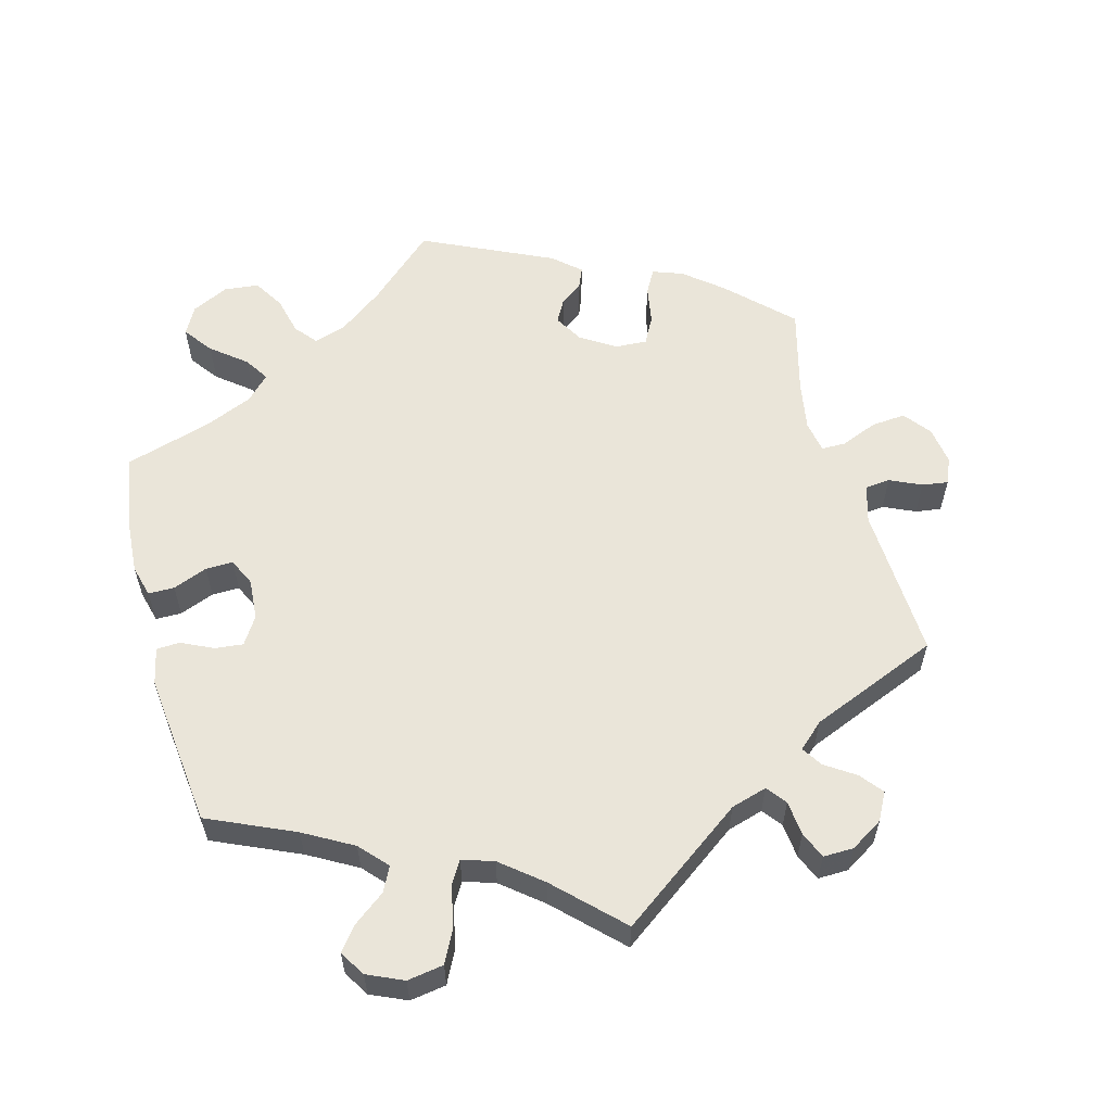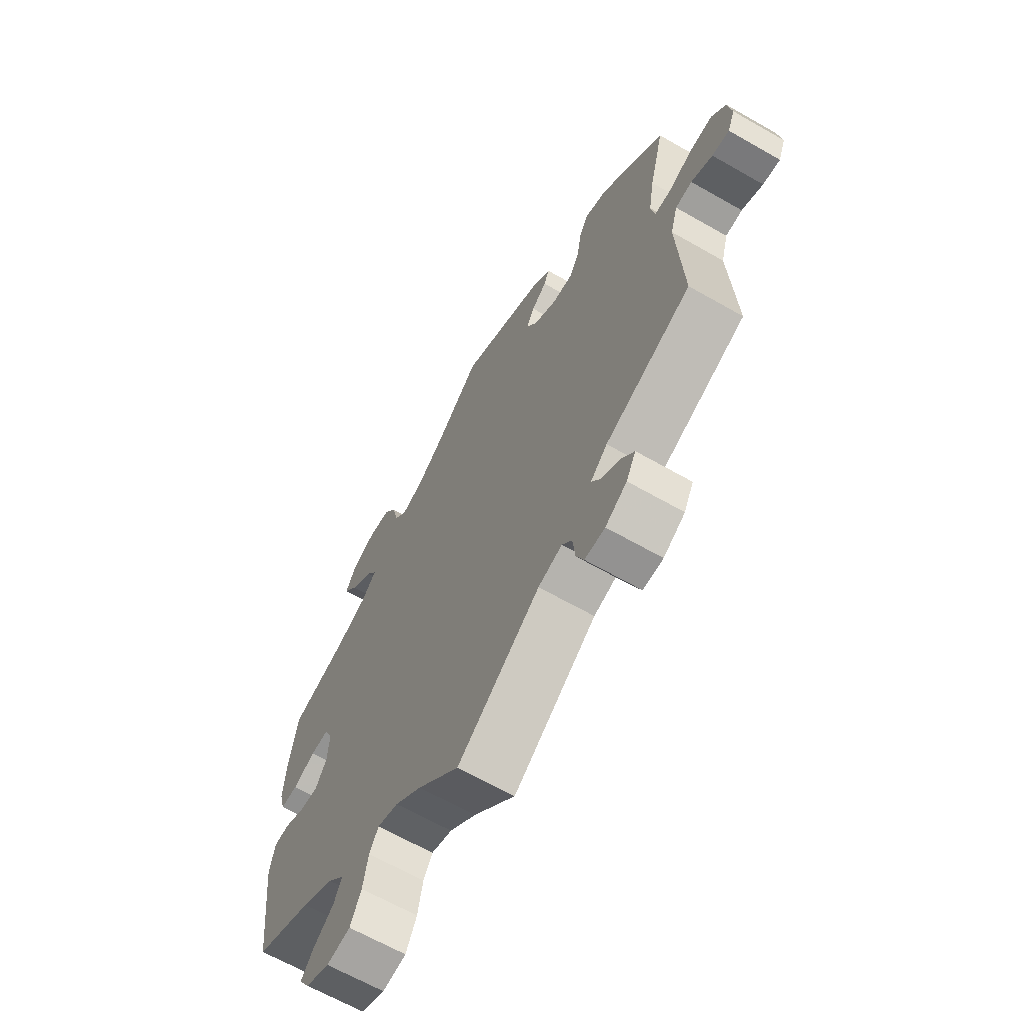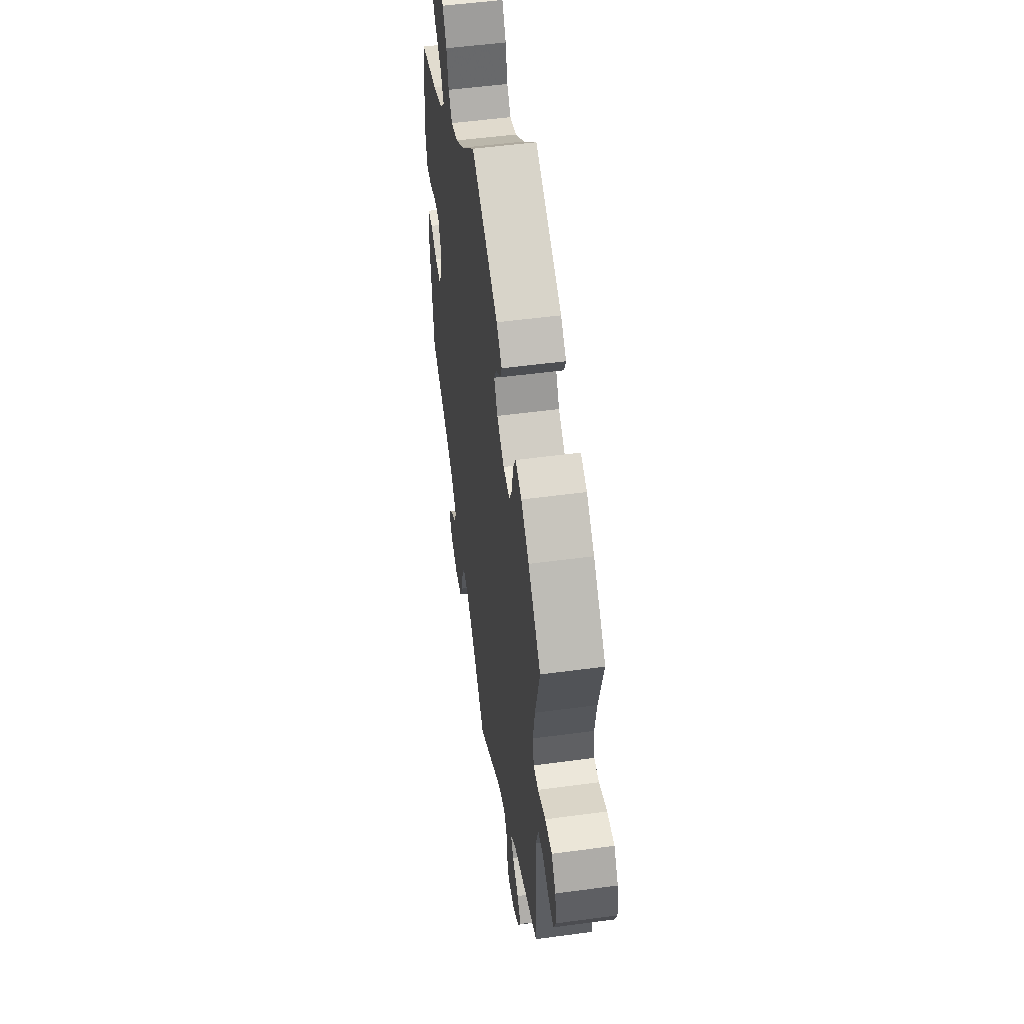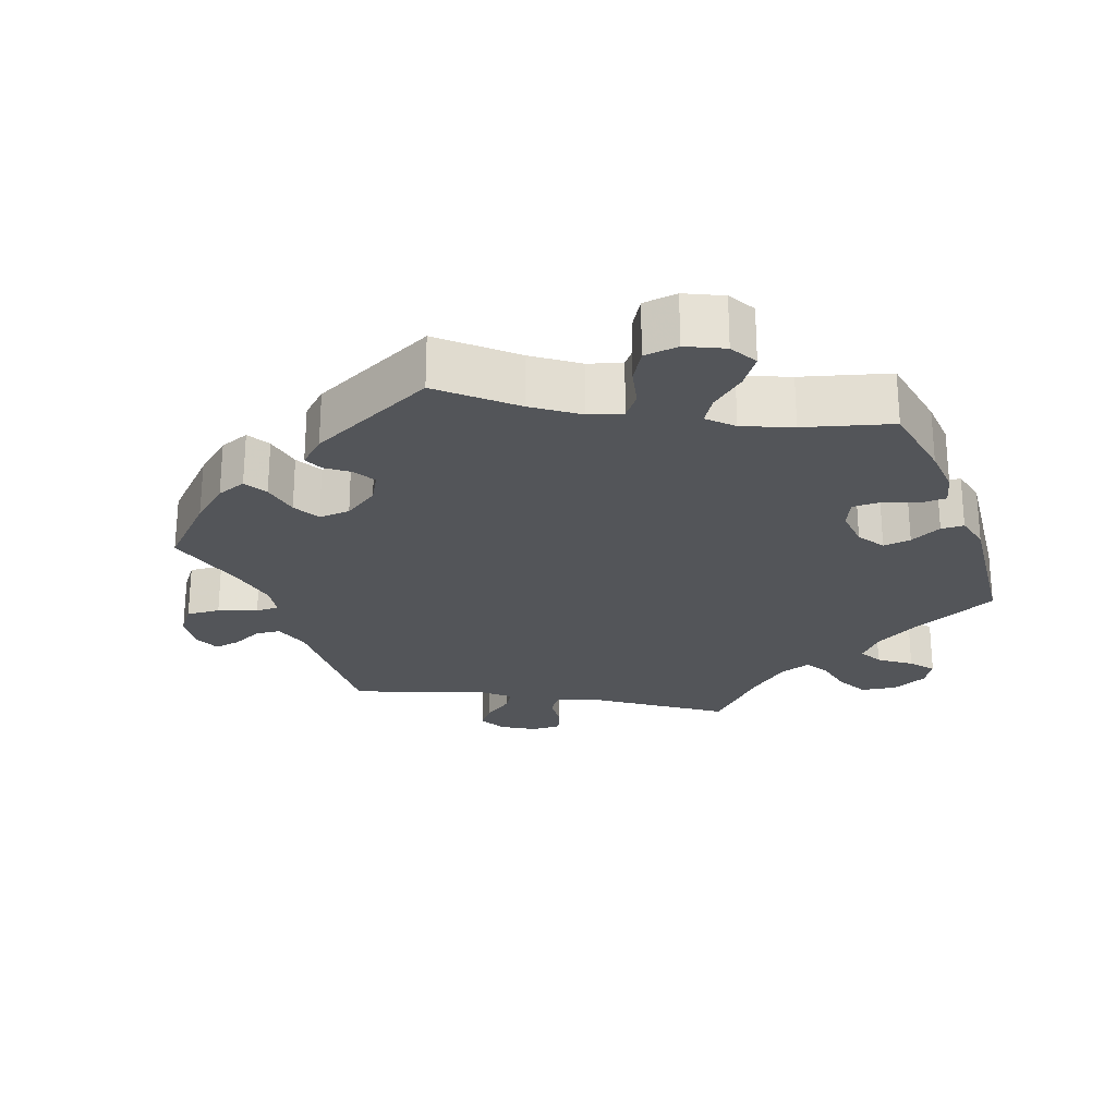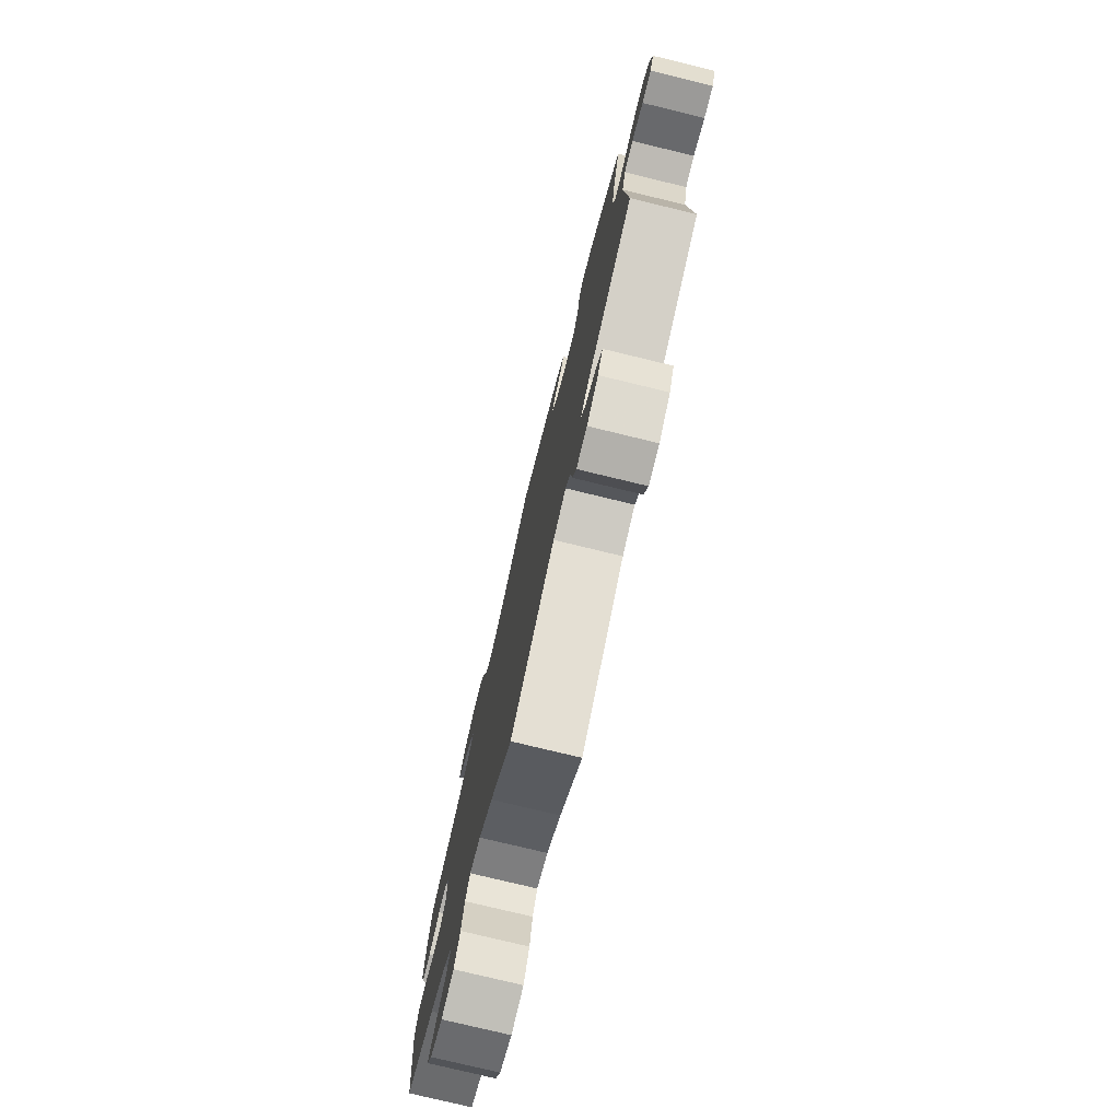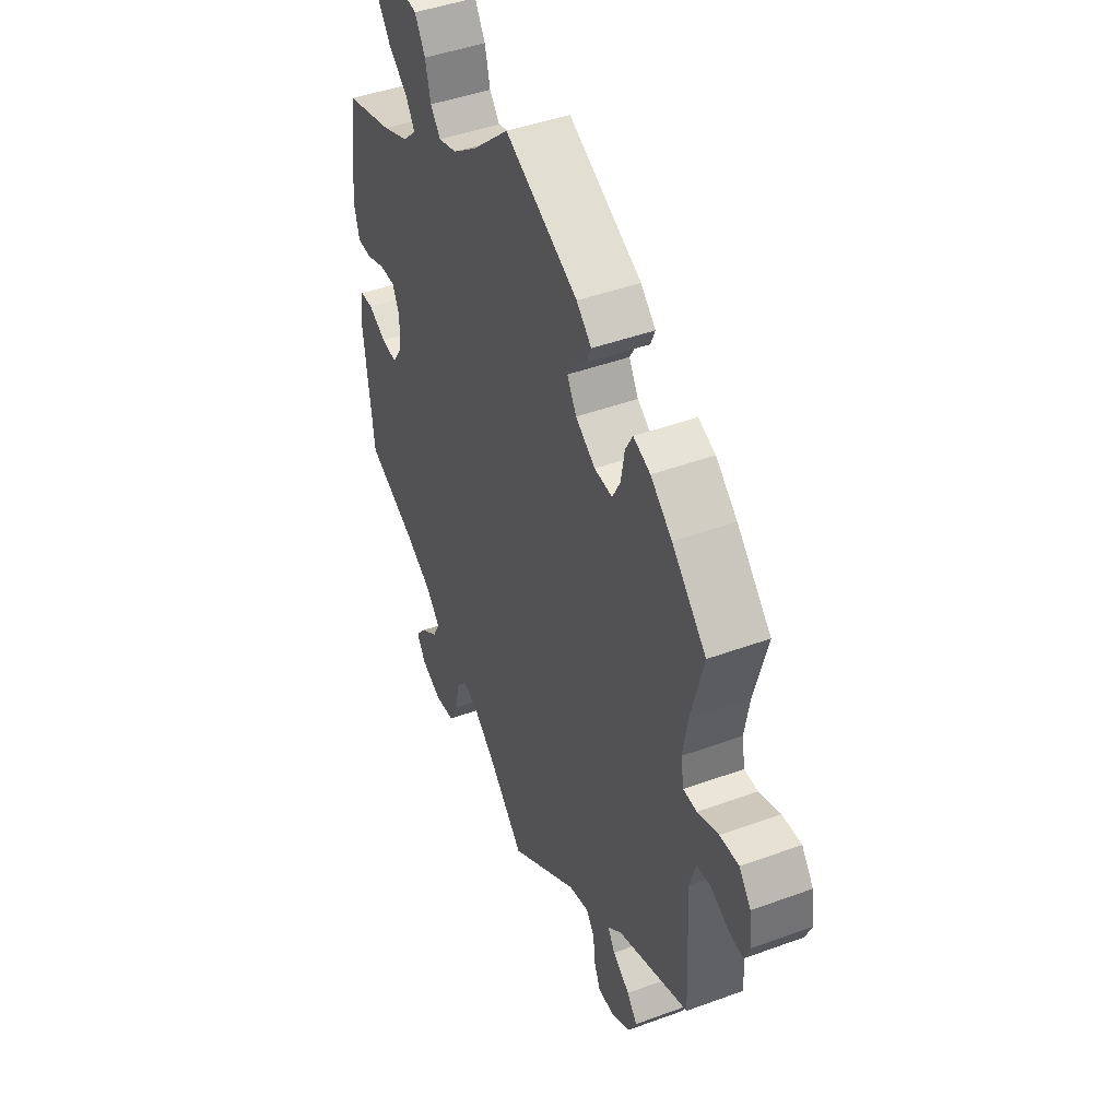
<metadata>
{"format":"obj","ext":"obj","renderer":"f3d","projection":"perspective","resolution":1024,"background":"white","views":[{"elev":58.3,"azim":165.1,"up":"+Y"},{"elev":-65.2,"azim":-119.9,"up":"+Z"},{"elev":51.8,"azim":-98.3,"up":"+Z"},{"elev":-24.5,"azim":21.0,"up":"+Y"},{"elev":-77.2,"azim":-103.6,"up":"+Z"},{"elev":45.1,"azim":-113.0,"up":"+Z"}]}
</metadata>
<code>
v 0.38 0.07 -0.342
v 0.312 0.07 -0.38
v 0.277 0.07 -0.418
v 0.294 0.07 -0.452
v 0.337 0.07 -0.485
v 0.363 0.07 -0.518
v 0.341 0.07 -0.553
v 0.291 0.07 -0.575
v 0.241 0.07 -0.567
v 0.218 0.07 -0.521
v 0.207 0.07 -0.465
v 0.188 0.07 -0.433
v 0.144 0.07 -0.447
v 0.088 0.07 -0.492
v 0 0.07 -0.578
v -0.173 0.07 -0.452
v -0.223 0.07 -0.437
v -0.244 0.07 -0.464
v -0.249 0.07 -0.512
v -0.265 0.07 -0.549
v -0.307 0.07 -0.548
v -0.352 0.07 -0.52
v -0.372 0.07 -0.482
v -0.347 0.07 -0.451
v -0.305 0.07 -0.423
v -0.287 0.07 -0.395
v -0.322 0.07 -0.363
v -0.501 0.07 -0.289
v -0.49 0.07 -0.076
v -0.505 0.07 -0.024
v -0.54 0.07 -0.02
v -0.584 0.07 -0.04
v -0.62 0.07 -0.045
v -0.635 0.07 -0.009
v -0.627 0.07 0.044
v -0.598 0.07 0.081
v -0.551 0.07 0.077
v -0.499 0.07 0.056
v -0.466 0.07 0.056
v -0.458 0.07 0.1
v -0.47 0.07 0.17
v -0.501 0.07 0.289
v -0.416 0.07 0.372
v -0.363 0.07 0.415
v -0.321 0.07 0.43
v -0.303 0.07 0.397
v -0.294 0.07 0.344
v -0.274 0.07 0.306
v -0.23 0.07 0.308
v -0.181 0.07 0.339
v -0.158 0.07 0.378
v -0.175 0.07 0.409
v -0.207 0.07 0.434
v -0.218 0.07 0.461
v -0.181 0.07 0.494
v 0 0.07 0.578
v 0.092 0.07 0.493
v 0.152 0.07 0.448
v 0.198 0.07 0.433
v 0.223 0.07 0.463
v 0.236 0.07 0.516
v 0.262 0.07 0.558
v 0.31 0.07 0.563
v 0.361 0.07 0.538
v 0.382 0.07 0.499
v 0.352 0.07 0.459
v 0.304 0.07 0.421
v 0.282 0.07 0.387
v 0.314 0.07 0.354
v 0.381 0.07 0.325
v 0.5 0.07 0.289
v 0.518 0.07 0.176
v 0.522 0.07 0.109
v 0.51 0.07 0.065
v 0.474 0.07 0.065
v 0.426 0.07 0.084
v 0.388 0.07 0.085
v 0.37 0.07 0.047
v 0.374 0.07 -0.01
v 0.398 0.07 -0.048
v 0.437 0.07 -0.044
v 0.482 0.07 -0.023
v 0.514 0.07 -0.025
v 0.525 0.07 -0.076
v 0.5 0.07 -0.289
v 0.38 0 -0.342
v 0.312 0 -0.38
v 0.277 0 -0.418
v 0.294 0 -0.452
v 0.337 0 -0.485
v 0.363 0 -0.518
v 0.341 0 -0.553
v 0.291 0 -0.575
v 0.241 0 -0.567
v 0.218 0 -0.521
v 0.207 0 -0.465
v 0.188 0 -0.433
v 0.144 0 -0.447
v 0.088 0 -0.492
v 0 0 -0.578
v -0.173 0 -0.452
v -0.223 0 -0.437
v -0.244 0 -0.464
v -0.249 0 -0.512
v -0.265 0 -0.549
v -0.307 0 -0.548
v -0.352 0 -0.52
v -0.372 0 -0.482
v -0.347 0 -0.451
v -0.305 0 -0.423
v -0.287 0 -0.395
v -0.322 0 -0.363
v -0.501 0 -0.289
v -0.49 0 -0.076
v -0.505 0 -0.024
v -0.54 0 -0.02
v -0.584 0 -0.04
v -0.62 0 -0.045
v -0.635 0 -0.009
v -0.627 0 0.044
v -0.598 0 0.081
v -0.551 0 0.077
v -0.499 0 0.056
v -0.466 0 0.056
v -0.458 0 0.1
v -0.47 0 0.17
v -0.501 0 0.289
v -0.416 0 0.372
v -0.363 0 0.415
v -0.321 0 0.43
v -0.303 0 0.397
v -0.294 0 0.344
v -0.274 0 0.306
v -0.23 0 0.308
v -0.181 0 0.339
v -0.158 0 0.378
v -0.175 0 0.409
v -0.207 0 0.434
v -0.218 0 0.461
v -0.181 0 0.494
v 0 0 0.578
v 0.092 0 0.493
v 0.152 0 0.448
v 0.198 0 0.433
v 0.223 0 0.463
v 0.236 0 0.516
v 0.262 0 0.558
v 0.31 0 0.563
v 0.361 0 0.538
v 0.382 0 0.499
v 0.352 0 0.459
v 0.304 0 0.421
v 0.282 0 0.387
v 0.314 0 0.354
v 0.381 0 0.325
v 0.5 0 0.289
v 0.518 0 0.176
v 0.522 0 0.109
v 0.51 0 0.065
v 0.474 0 0.065
v 0.426 0 0.084
v 0.388 0 0.085
v 0.37 0 0.047
v 0.374 0 -0.01
v 0.398 0 -0.048
v 0.437 0 -0.044
v 0.482 0 -0.023
v 0.514 0 -0.025
v 0.525 0 -0.076
v 0.5 0 -0.289
f 84 85 1
f 81 82 83 84
f 80 81 84 1
f 79 80 1 2
f 78 79 2 3
f 73 74 75 76
f 73 76 77
f 70 71 72 73
f 69 70 73 77
f 68 69 77 78
f 64 65 66 67
f 64 67 68
f 63 64 68
f 60 61 62 63
f 59 60 63 68
f 58 59 68 78
f 54 55 56 57
f 52 53 54 57
f 51 52 57 58
f 50 51 58 78
f 44 45 46 47
f 44 47 48
f 41 42 43 44
f 40 41 44 48
f 39 40 48 49
f 35 36 37 38
f 35 38 39
f 34 35 39
f 31 32 33 34
f 30 31 34 39
f 29 30 39 49
f 27 28 29 49
f 22 23 24 25
f 22 25 26
f 21 22 26
f 18 19 20 21
f 18 21 26
f 17 18 26
f 16 17 26 27
f 14 15 16
f 13 14 16 27
f 8 9 10 11
f 8 11 12
f 7 8 12
f 4 5 6 7
f 3 4 7 12
f 78 3 12
f 27 49 50 78
f 12 13 27 78
f 86 170 169
f 169 168 167 166
f 86 169 166 165
f 87 86 165 164
f 88 87 164 163
f 161 160 159 158
f 162 161 158
f 158 157 156 155
f 162 158 155 154
f 163 162 154 153
f 152 151 150 149
f 153 152 149
f 153 149 148
f 148 147 146 145
f 153 148 145 144
f 163 153 144 143
f 142 141 140 139
f 142 139 138 137
f 143 142 137 136
f 163 143 136 135
f 132 131 130 129
f 133 132 129
f 129 128 127 126
f 133 129 126 125
f 134 133 125 124
f 123 122 121 120
f 124 123 120
f 124 120 119
f 119 118 117 116
f 124 119 116 115
f 134 124 115 114
f 134 114 113 112
f 110 109 108 107
f 111 110 107
f 111 107 106
f 106 105 104 103
f 111 106 103
f 111 103 102
f 112 111 102 101
f 101 100 99
f 112 101 99 98
f 96 95 94 93
f 97 96 93
f 97 93 92
f 92 91 90 89
f 97 92 89 88
f 97 88 163
f 163 135 134 112
f 163 112 98 97
f 1 86 87 2
f 2 87 88 3
f 3 88 89 4
f 4 89 90 5
f 5 90 91 6
f 6 91 92 7
f 7 92 93 8
f 8 93 94 9
f 9 94 95 10
f 10 95 96 11
f 11 96 97 12
f 12 97 98 13
f 13 98 99 14
f 14 99 100 15
f 15 100 101 16
f 16 101 102 17
f 17 102 103 18
f 18 103 104 19
f 19 104 105 20
f 20 105 106 21
f 21 106 107 22
f 22 107 108 23
f 23 108 109 24
f 24 109 110 25
f 25 110 111 26
f 26 111 112 27
f 27 112 113 28
f 28 113 114 29
f 29 114 115 30
f 30 115 116 31
f 31 116 117 32
f 32 117 118 33
f 33 118 119 34
f 34 119 120 35
f 35 120 121 36
f 36 121 122 37
f 37 122 123 38
f 38 123 124 39
f 39 124 125 40
f 40 125 126 41
f 41 126 127 42
f 42 127 128 43
f 43 128 129 44
f 44 129 130 45
f 45 130 131 46
f 46 131 132 47
f 47 132 133 48
f 48 133 134 49
f 49 134 135 50
f 50 135 136 51
f 51 136 137 52
f 52 137 138 53
f 53 138 139 54
f 54 139 140 55
f 55 140 141 56
f 56 141 142 57
f 57 142 143 58
f 58 143 144 59
f 59 144 145 60
f 60 145 146 61
f 61 146 147 62
f 62 147 148 63
f 63 148 149 64
f 64 149 150 65
f 65 150 151 66
f 66 151 152 67
f 67 152 153 68
f 68 153 154 69
f 69 154 155 70
f 70 155 156 71
f 71 156 157 72
f 72 157 158 73
f 73 158 159 74
f 74 159 160 75
f 75 160 161 76
f 76 161 162 77
f 77 162 163 78
f 78 163 164 79
f 79 164 165 80
f 80 165 166 81
f 81 166 167 82
f 82 167 168 83
f 83 168 169 84
f 84 169 170 85
f 85 170 86 1

</code>
